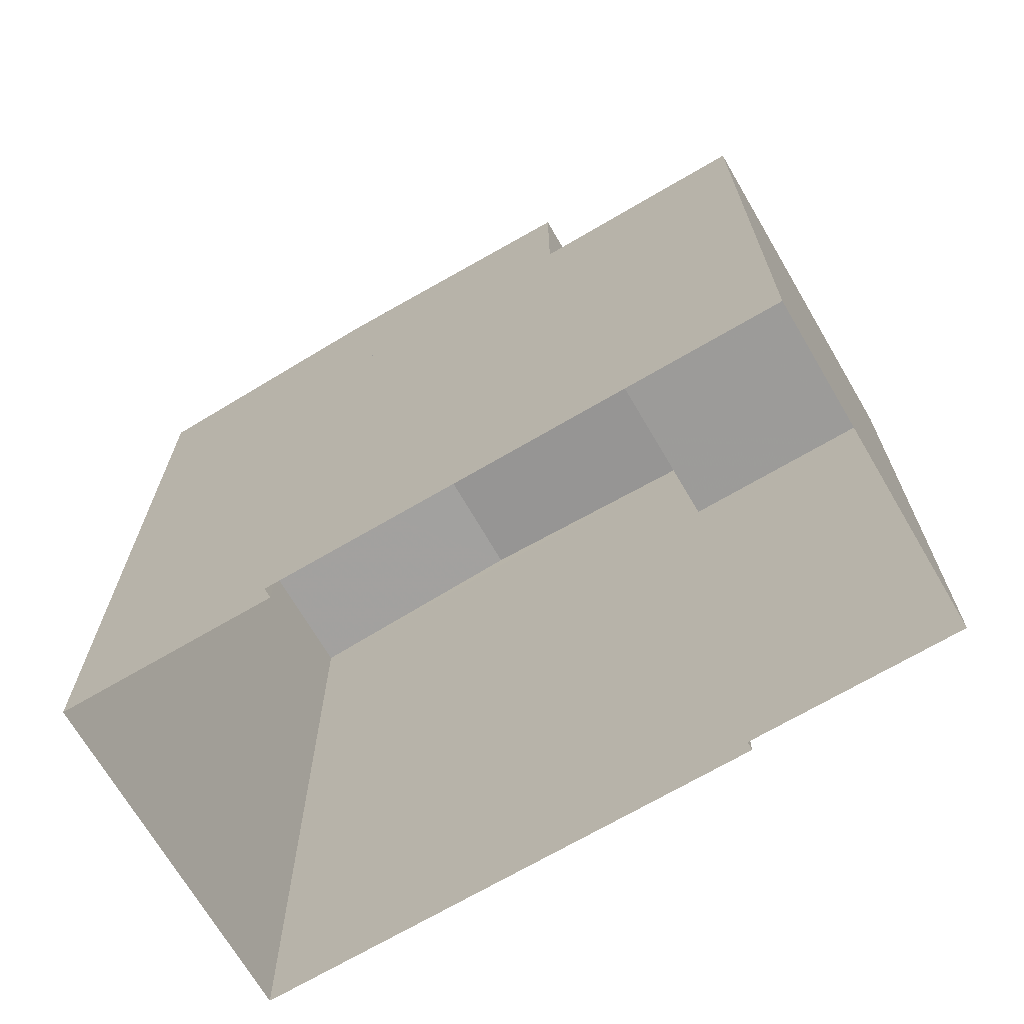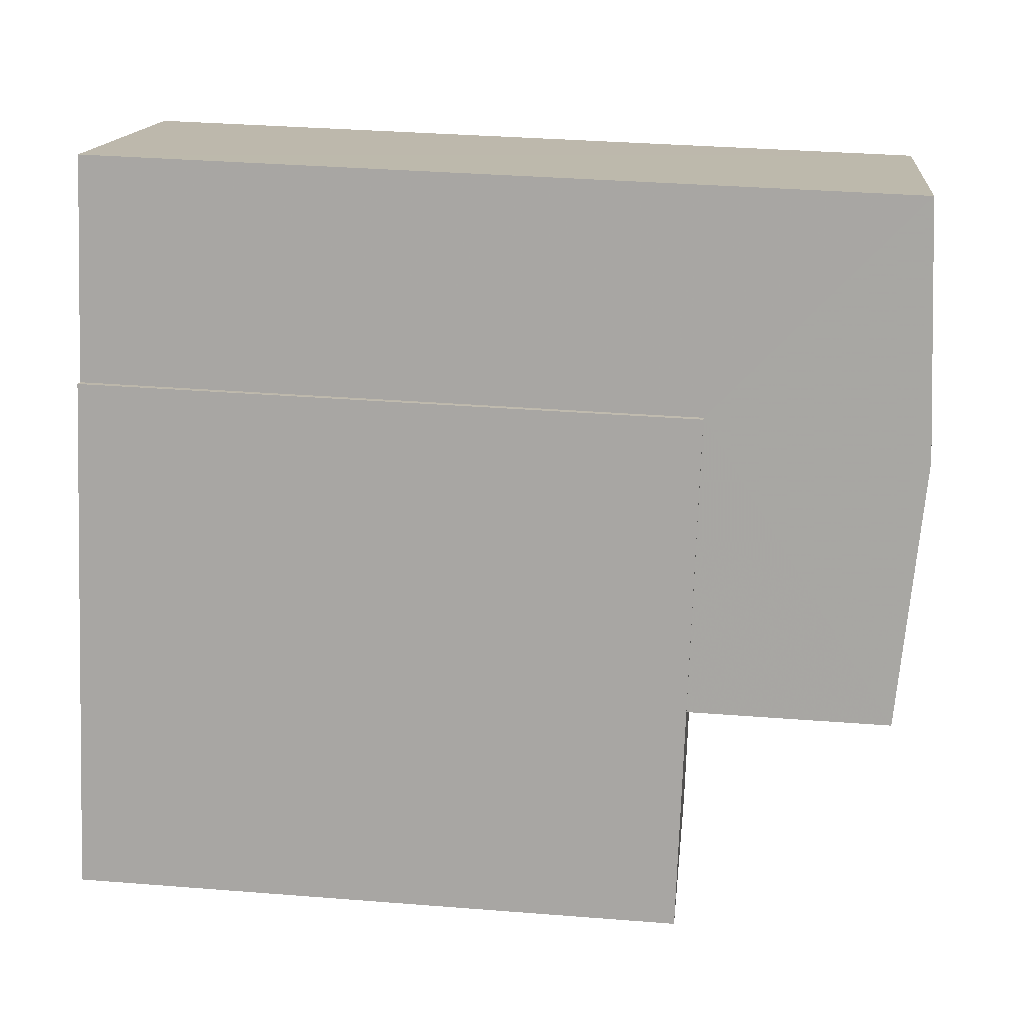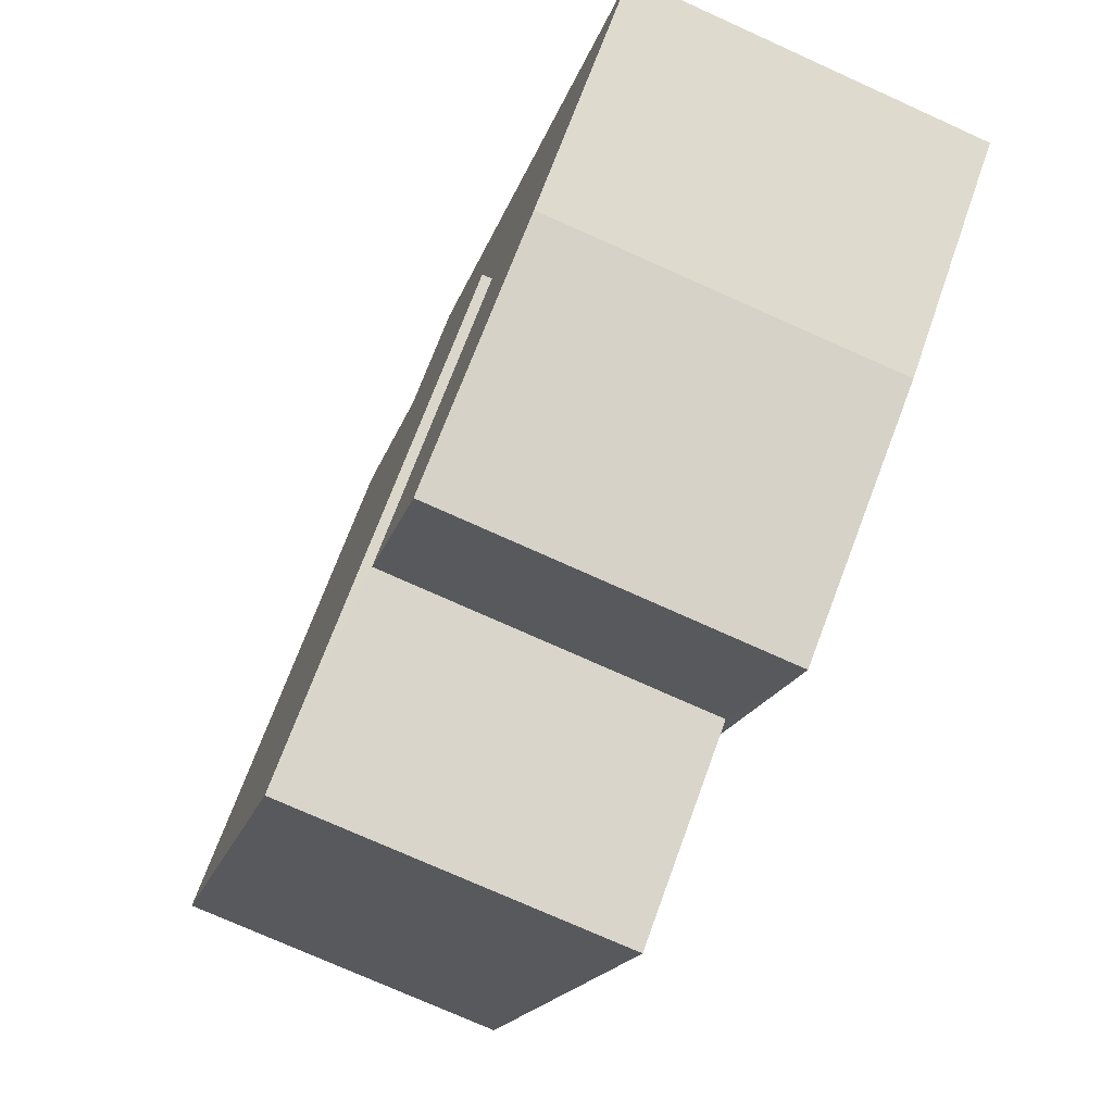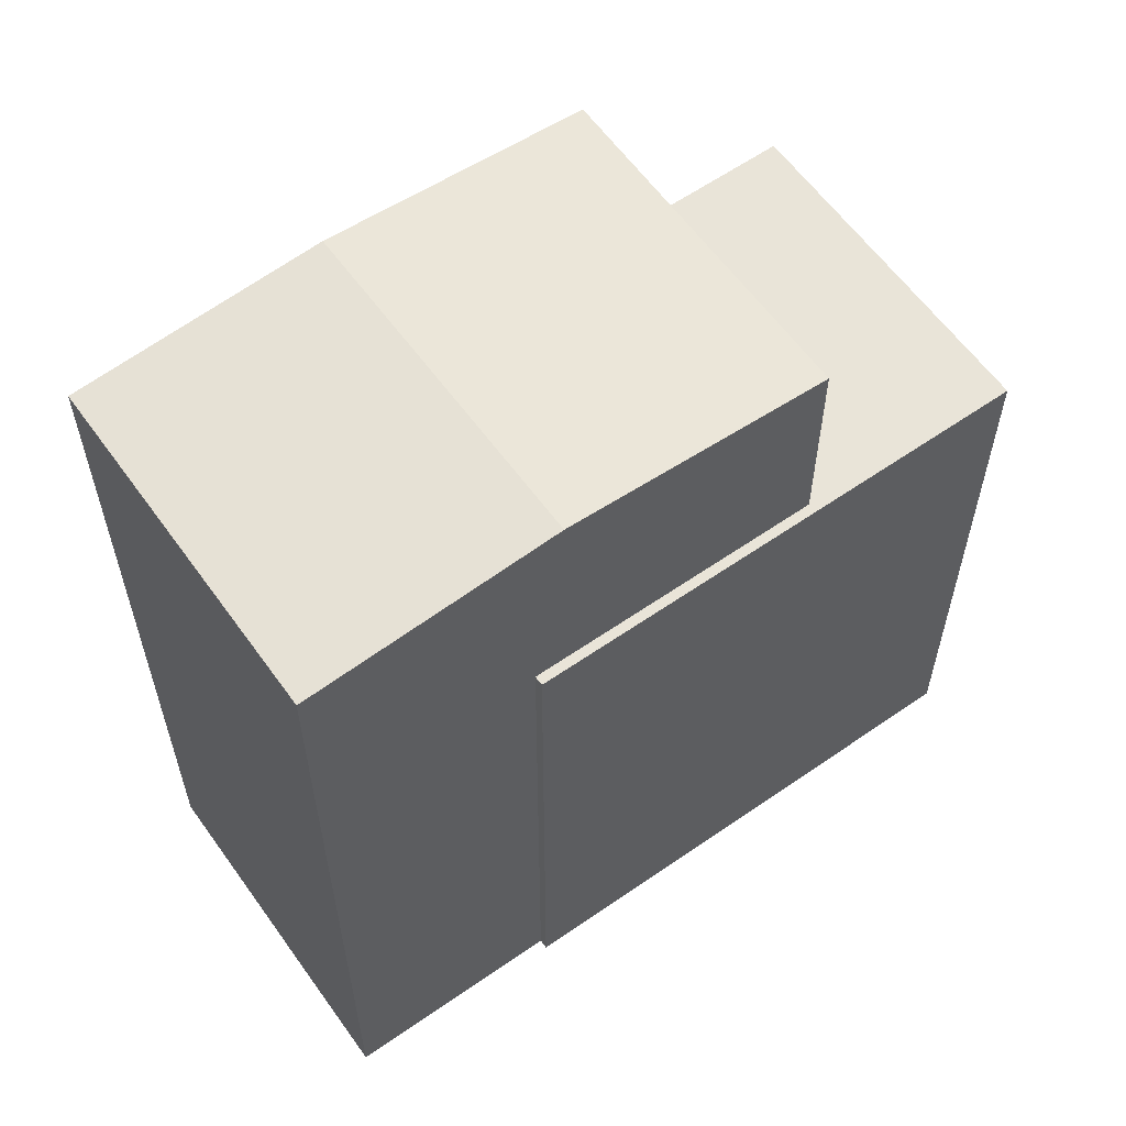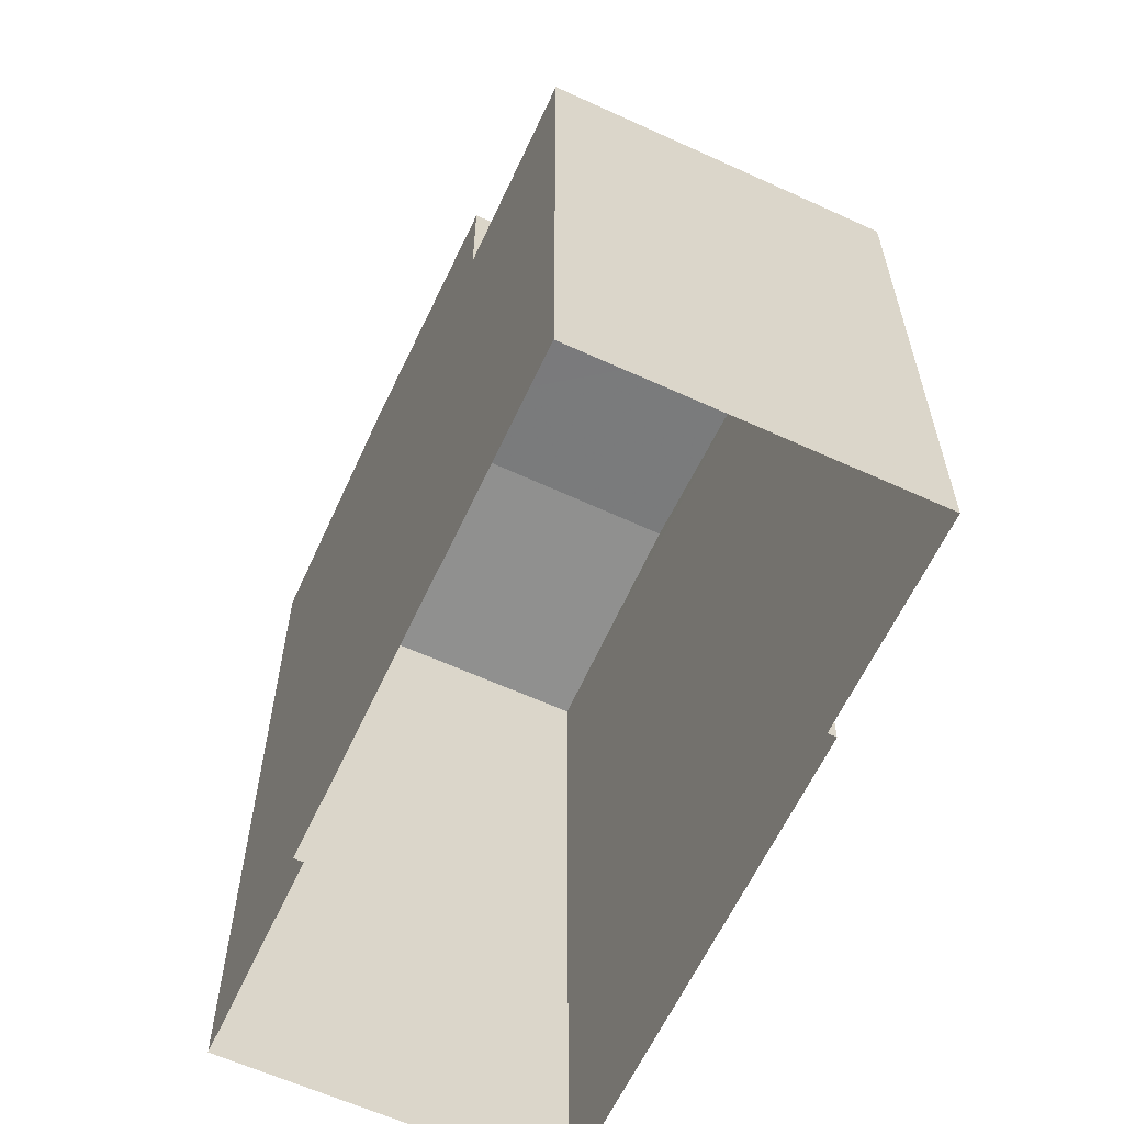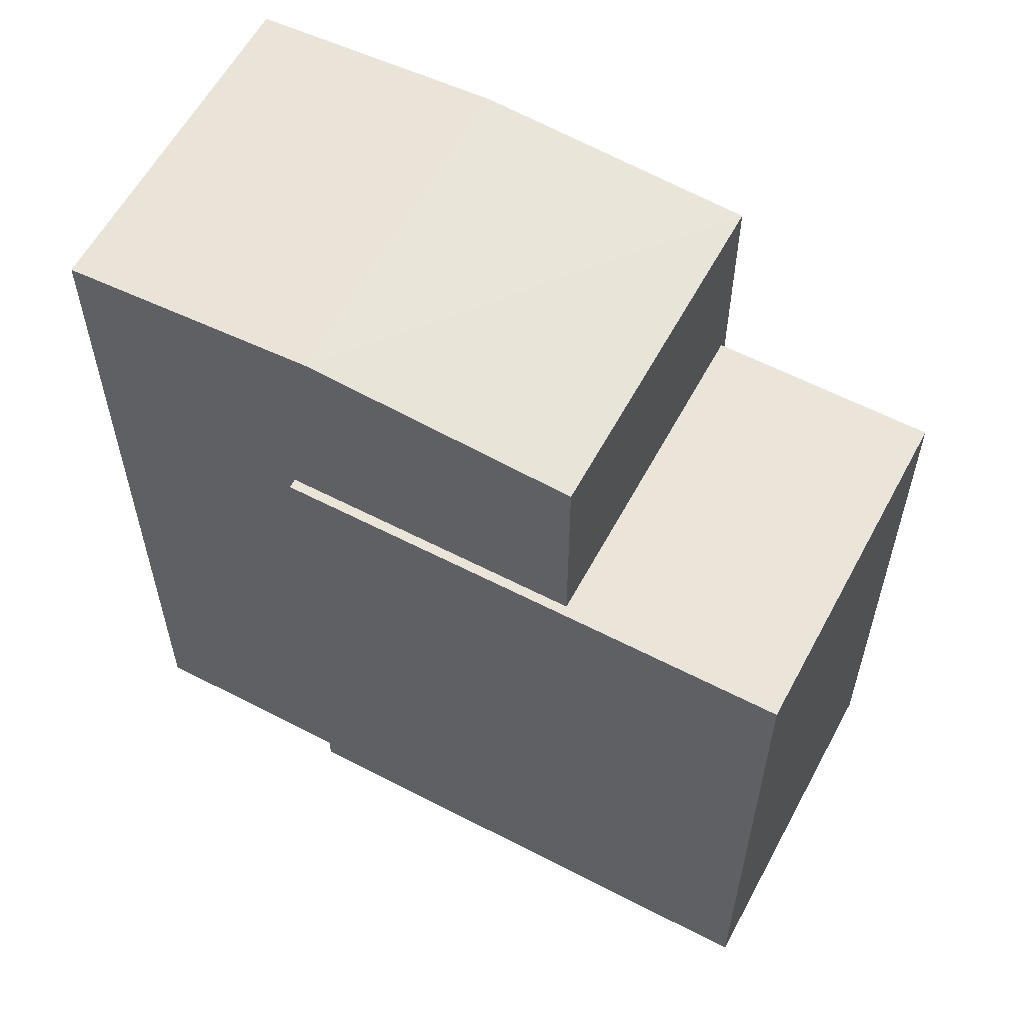
<metadata>
{"format":"obj","ext":"obj","renderer":"f3d","projection":"perspective","resolution":1024,"background":"white","views":[{"elev":-69.9,"azim":-80.1,"up":"+Z"},{"elev":35.1,"azim":-84.0,"up":"+Y"},{"elev":-16.5,"azim":-13.3,"up":"+Y"},{"elev":60.2,"azim":-145.9,"up":"+Z"},{"elev":-61.8,"azim":-45.4,"up":"+Z"},{"elev":59.4,"azim":-82.4,"up":"+Z"}]}
</metadata>
<code>
v -7180 -3.751e+04 2.514
v -7181 -3.751e+04 10.87
v -7181 -3.751e+04 2.514
v -7180 -3.751e+04 10.87
v -7186 -3.751e+04 2.516
v -7186 -3.751e+04 10.87
v -7183 -3.75e+04 2.516
v -7183 -3.75e+04 10.87
v -7183 -3.75e+04 10.87
v -7183 -3.75e+04 2.516
v -7184 -3.751e+04 13.63
v -7180 -3.751e+04 13.63
v -7180 -3.751e+04 2.514
v -7184 -3.751e+04 10.87
v -7183 -3.75e+04 13.87
v -7182 -3.75e+04 13.63
v -7179 -3.75e+04 13.87
v -7178 -3.75e+04 13.63
v -7178 -3.75e+04 2.514
v -7182 -3.75e+04 2.516
f 20 19 10
f 19 13 1
f 7 10 5
f 5 1 3
f 10 19 1
f 10 1 5
f 1 2 3
f 1 4 2
f 2 5 3
f 2 6 5
f 6 7 5
f 6 8 7
f 9 7 8
f 9 10 7
f 11 4 12
f 12 4 13
f 11 14 4
f 13 4 1
f 15 16 11
f 17 12 18
f 19 12 13
f 19 18 12
f 14 11 9
f 10 9 20
f 20 9 16
f 9 11 16
f 18 19 20
f 16 18 20
f 2 14 6
f 6 14 8
f 2 4 14
f 8 14 9
f 16 17 18
f 15 17 16
f 17 15 12
f 12 15 11

</code>
